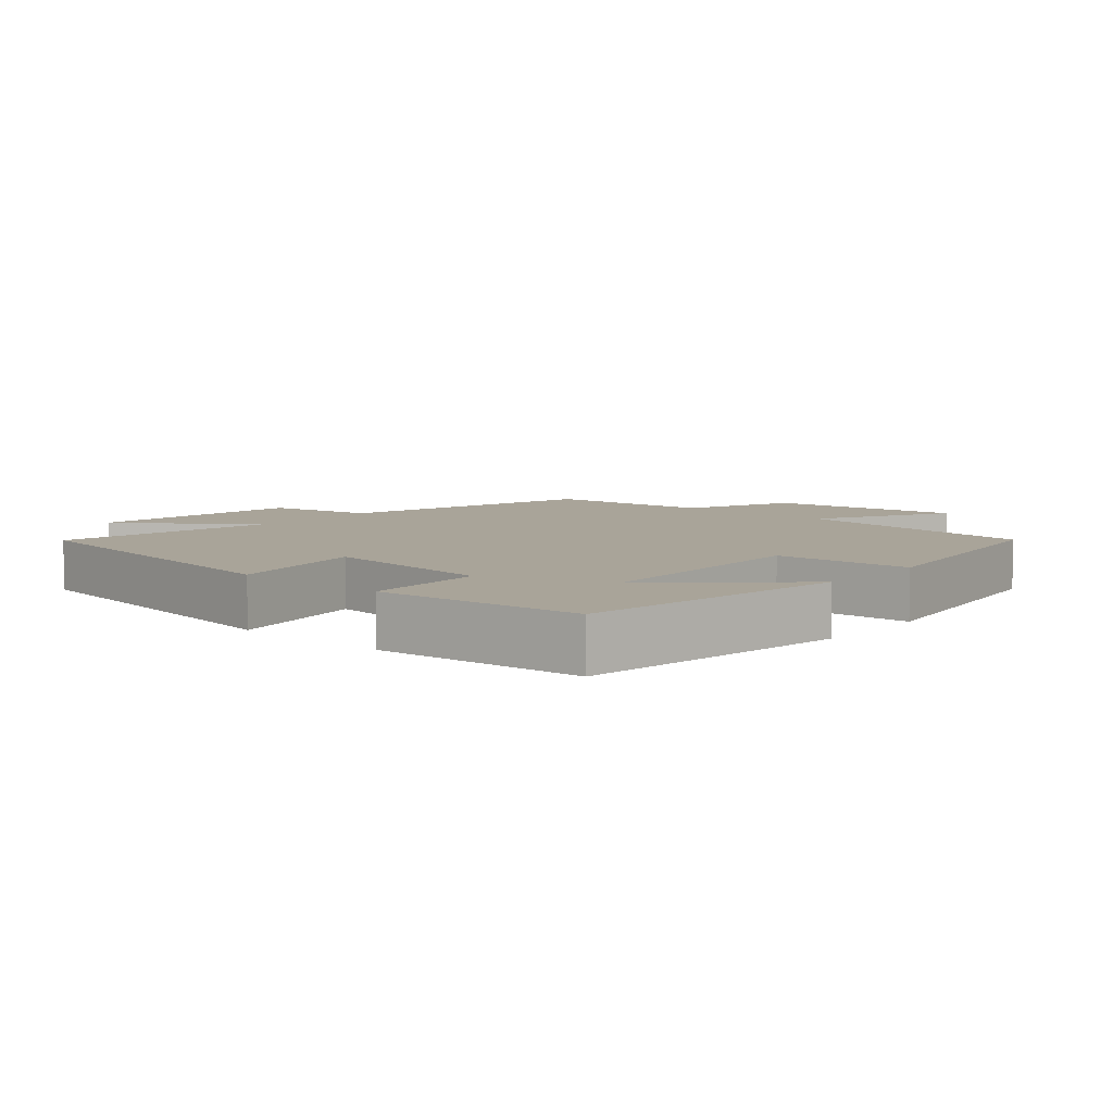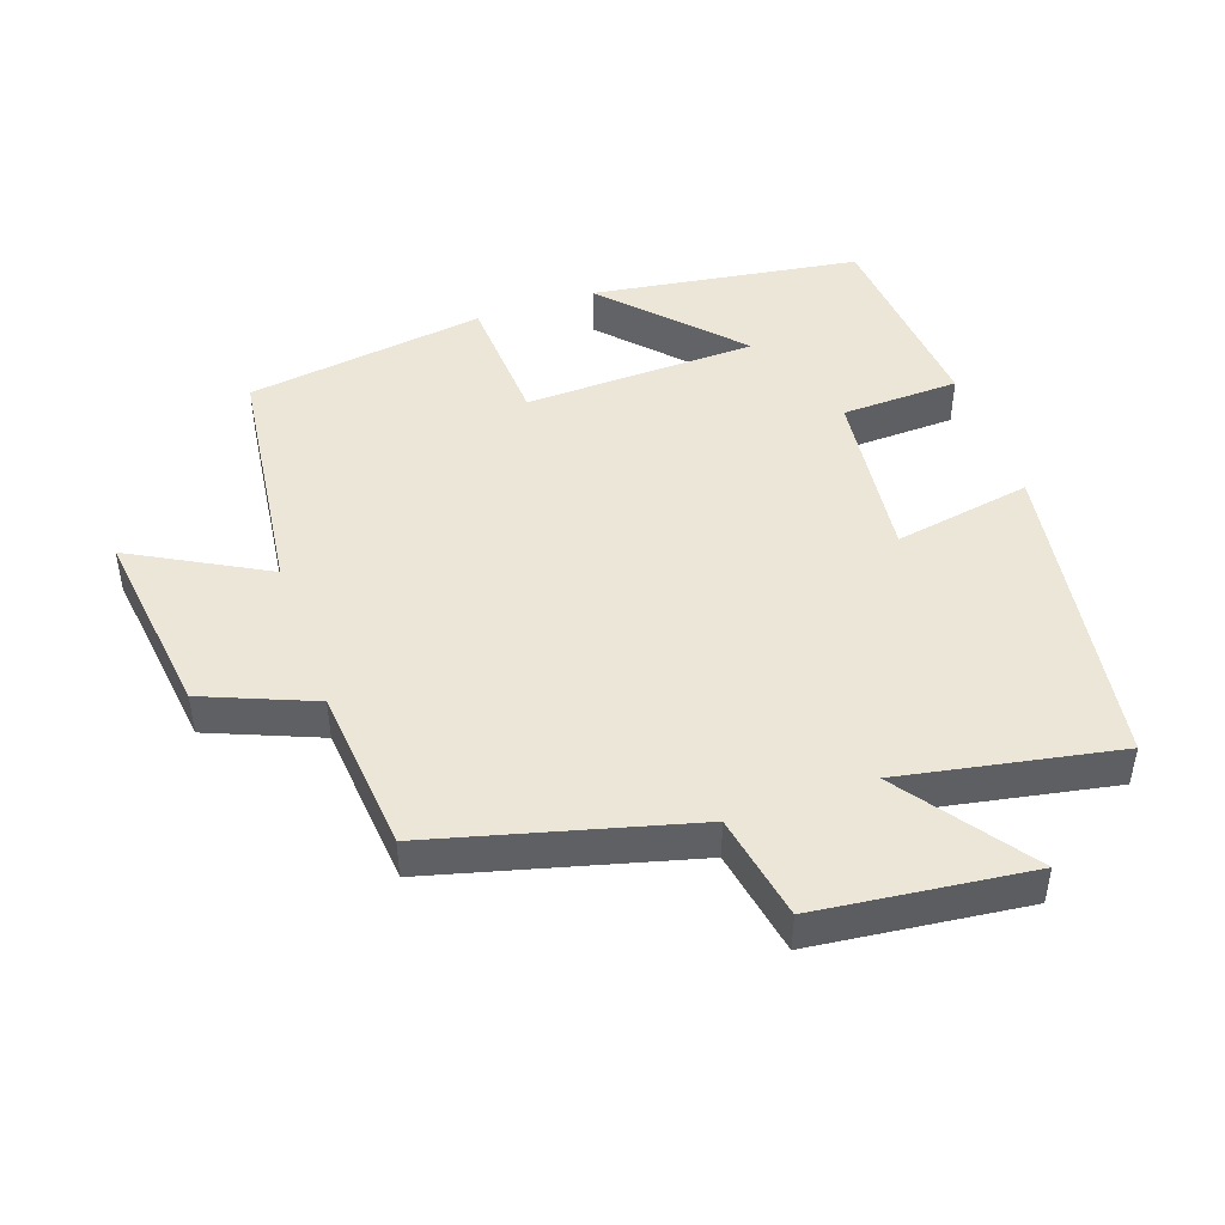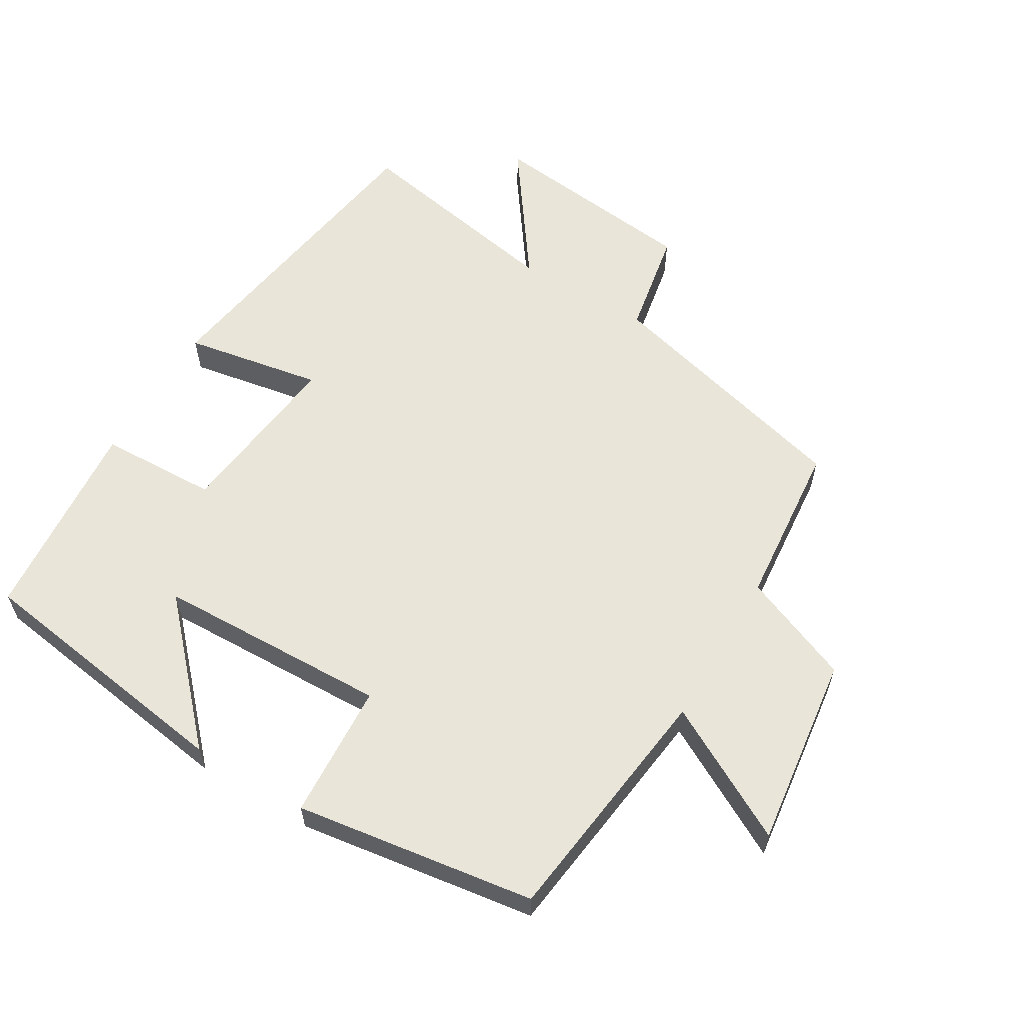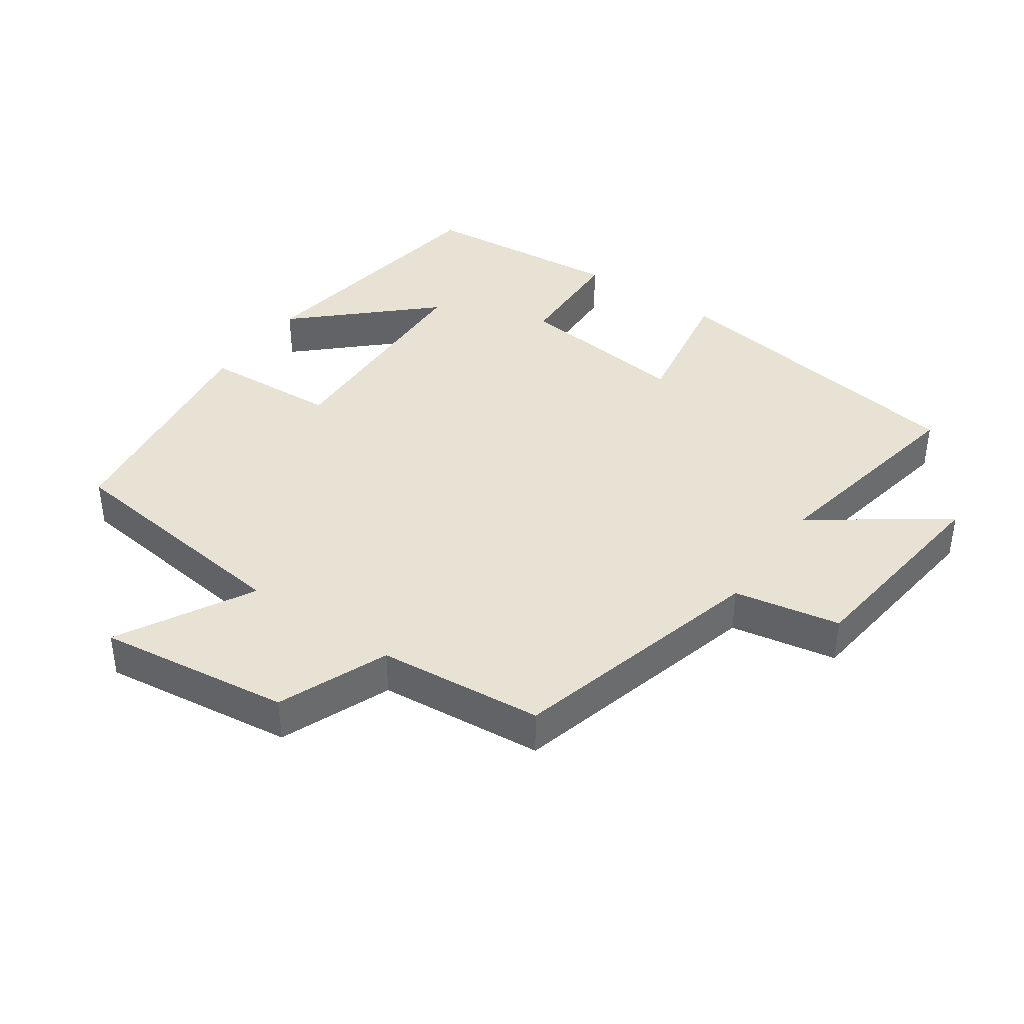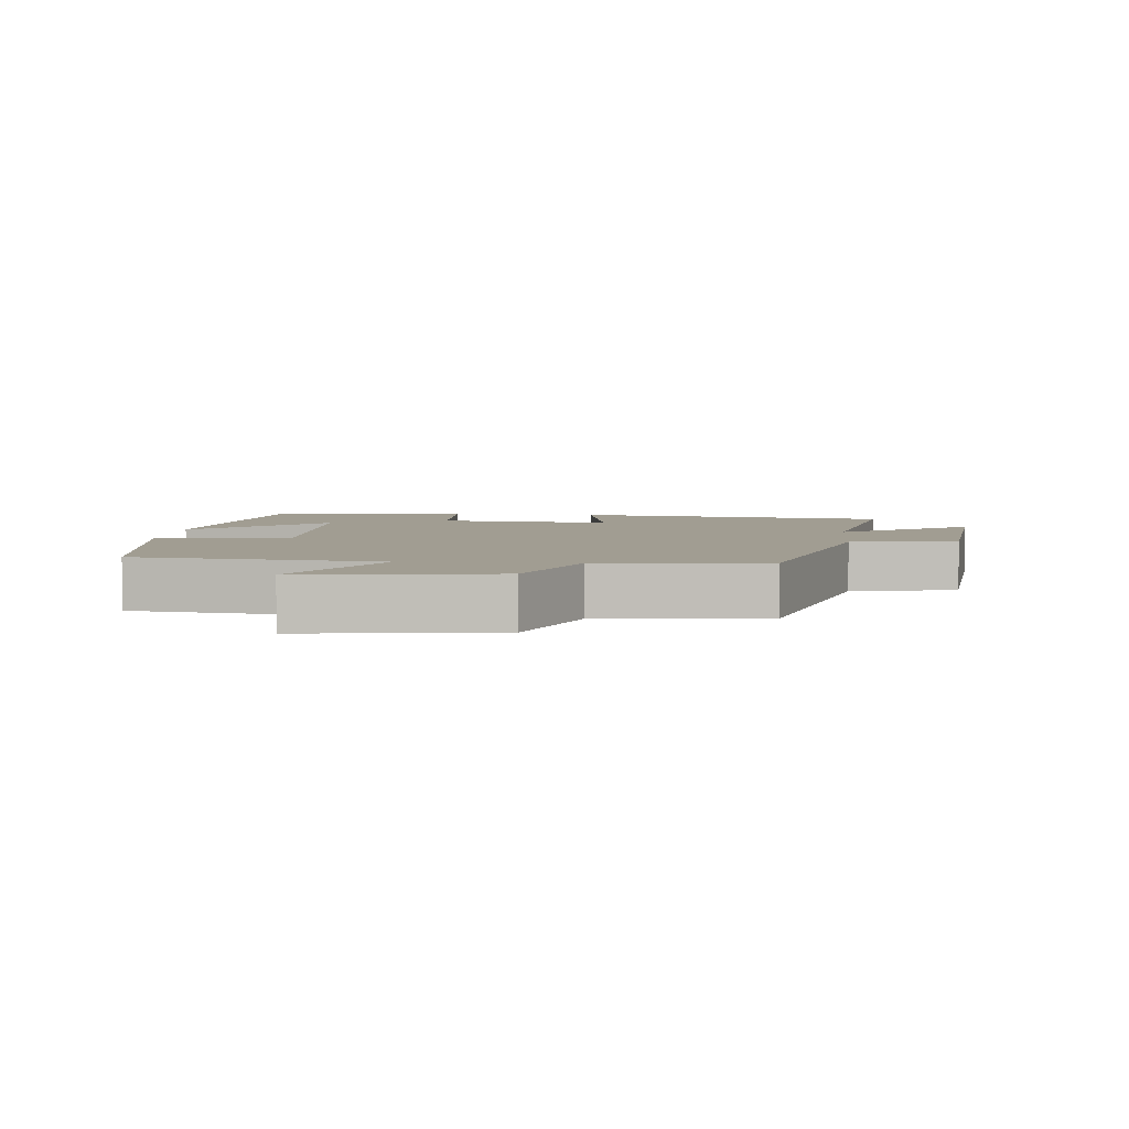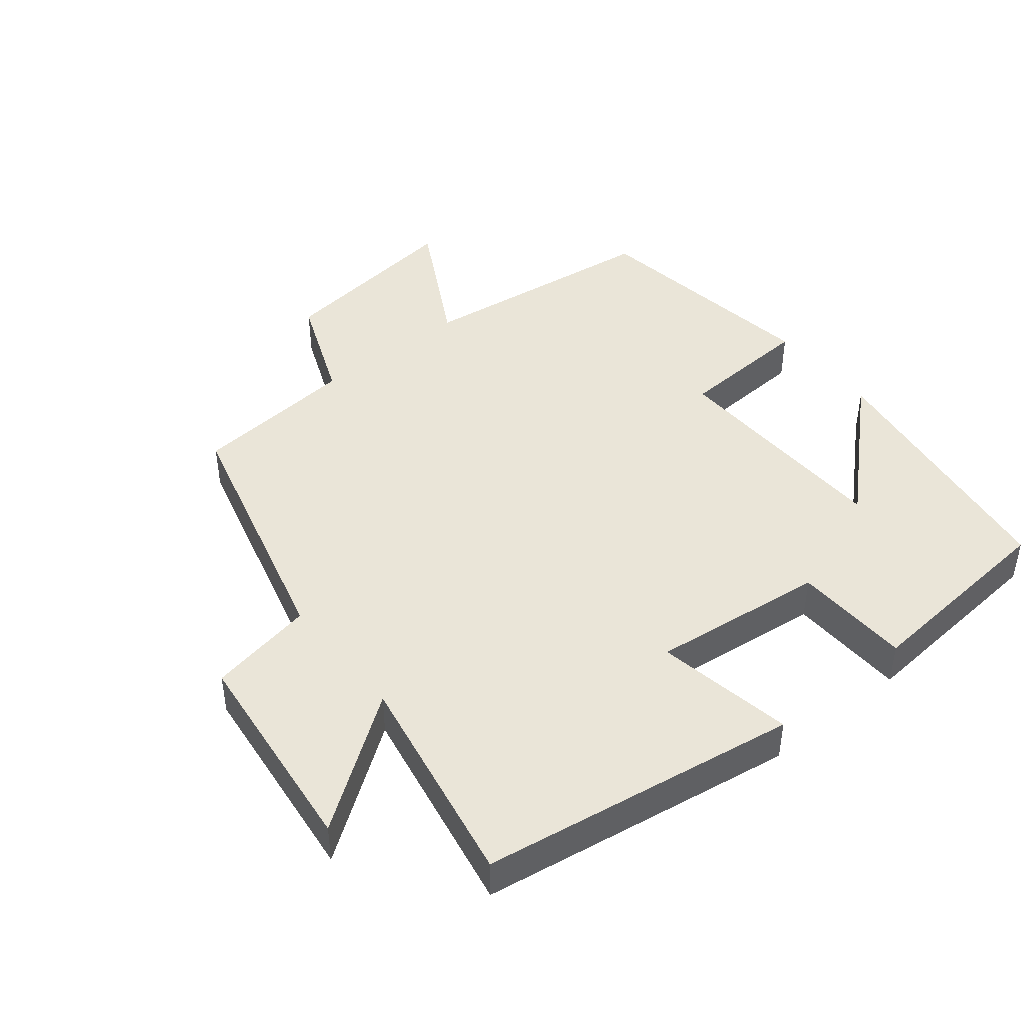
<metadata>
{"format":"obj","ext":"obj","renderer":"f3d","projection":"perspective","resolution":1024,"background":"white","views":[{"elev":7.2,"azim":40.8,"up":"+Y"},{"elev":46.3,"azim":-109.2,"up":"+Y"},{"elev":59.7,"azim":120.7,"up":"+Y"},{"elev":39.7,"azim":-145.2,"up":"+Y"},{"elev":4.7,"azim":-175.1,"up":"+Y"},{"elev":44.6,"azim":-39.0,"up":"+Y"}]}
</metadata>
<code>
v 0.441 0.07 0.474
v 0.5 0.07 0.078
v 0.31 0.07 0.255
v 0.3 0.07 -0.089
v 0.5 0.07 -0.1
v 0.449 0.07 -0.454
v 0.086 0.07 -0.5
v 0.194 0.07 -0.698
v -0.09 0.07 -0.662
v -0.156 0.07 -0.5
v -0.4 0.07 -0.478
v -0.5 0.07 -0.099
v -0.657 0.07 -0.07
v -0.693 0.07 0.244
v -0.5 0.07 0.107
v -0.56 0.07 0.427
v -0.09 0.07 0.5
v -0.126 0.07 0.296
v 0.132 0.07 0.326
v 0.138 0.07 0.5
v 0.441 0 0.474
v 0.5 0 0.078
v 0.31 0 0.255
v 0.3 0 -0.089
v 0.5 0 -0.1
v 0.449 0 -0.454
v 0.086 0 -0.5
v 0.194 0 -0.698
v -0.09 0 -0.662
v -0.156 0 -0.5
v -0.4 0 -0.478
v -0.5 0 -0.099
v -0.657 0 -0.07
v -0.693 0 0.244
v -0.5 0 0.107
v -0.56 0 0.427
v -0.09 0 0.5
v -0.126 0 0.296
v 0.132 0 0.326
v 0.138 0 0.5
f 19 20 1
f 15 16 17 18
f 15 18 19
f 12 13 14 15
f 12 15 19
f 11 12 19
f 10 11 19
f 7 8 9 10
f 6 7 10
f 5 6 10
f 4 5 10
f 3 4 10 19
f 1 2 3
f 1 3 19
f 21 40 39
f 38 37 36 35
f 39 38 35
f 35 34 33 32
f 39 35 32
f 39 32 31
f 39 31 30
f 30 29 28 27
f 30 27 26
f 30 26 25
f 30 25 24
f 39 30 24 23
f 23 22 21
f 39 23 21
f 1 21 22 2
f 2 22 23 3
f 3 23 24 4
f 4 24 25 5
f 5 25 26 6
f 6 26 27 7
f 7 27 28 8
f 8 28 29 9
f 9 29 30 10
f 10 30 31 11
f 11 31 32 12
f 12 32 33 13
f 13 33 34 14
f 14 34 35 15
f 15 35 36 16
f 16 36 37 17
f 17 37 38 18
f 18 38 39 19
f 19 39 40 20
f 20 40 21 1

</code>
